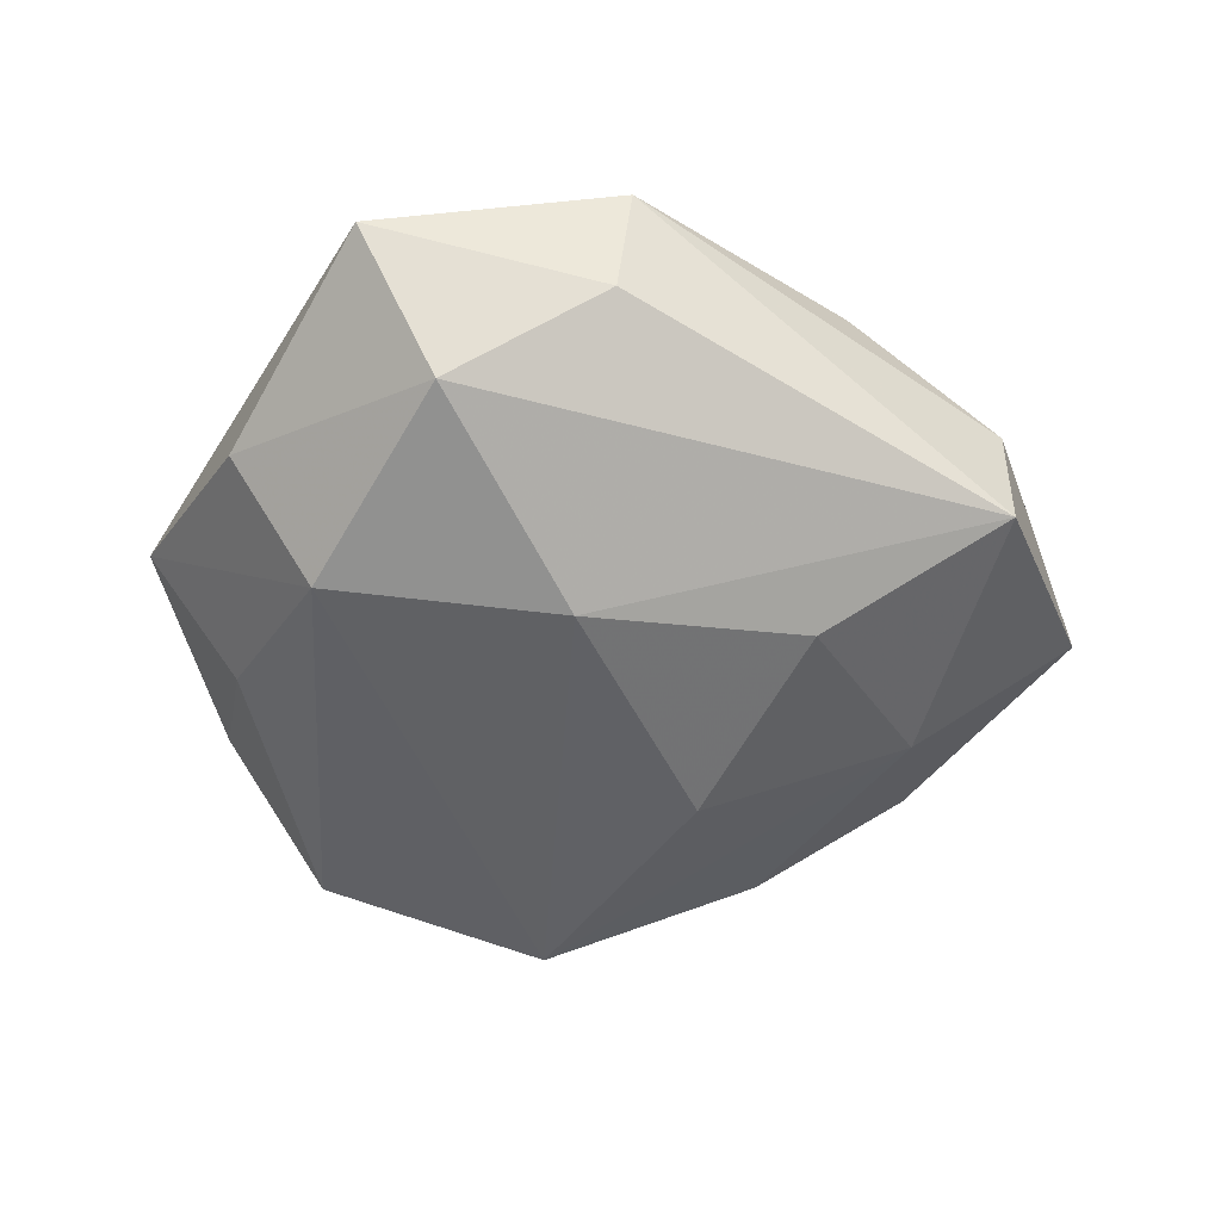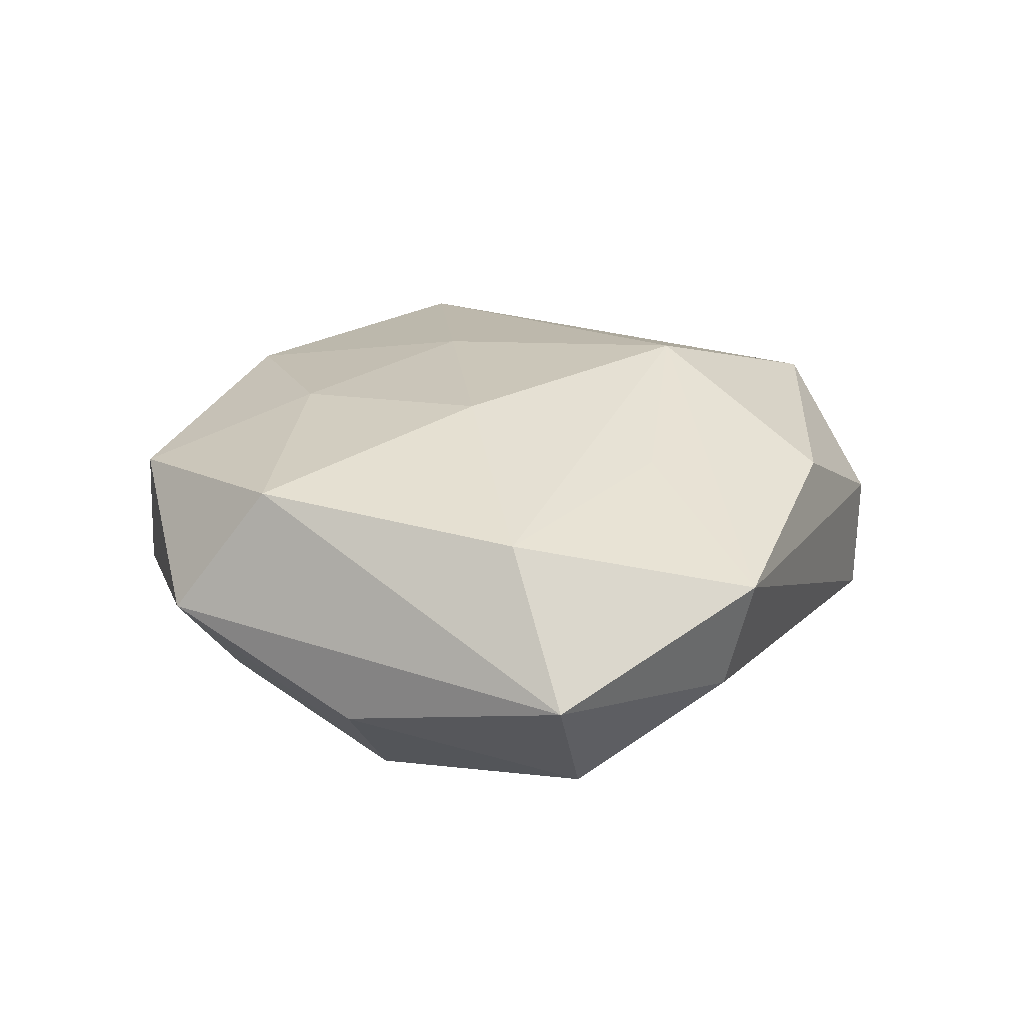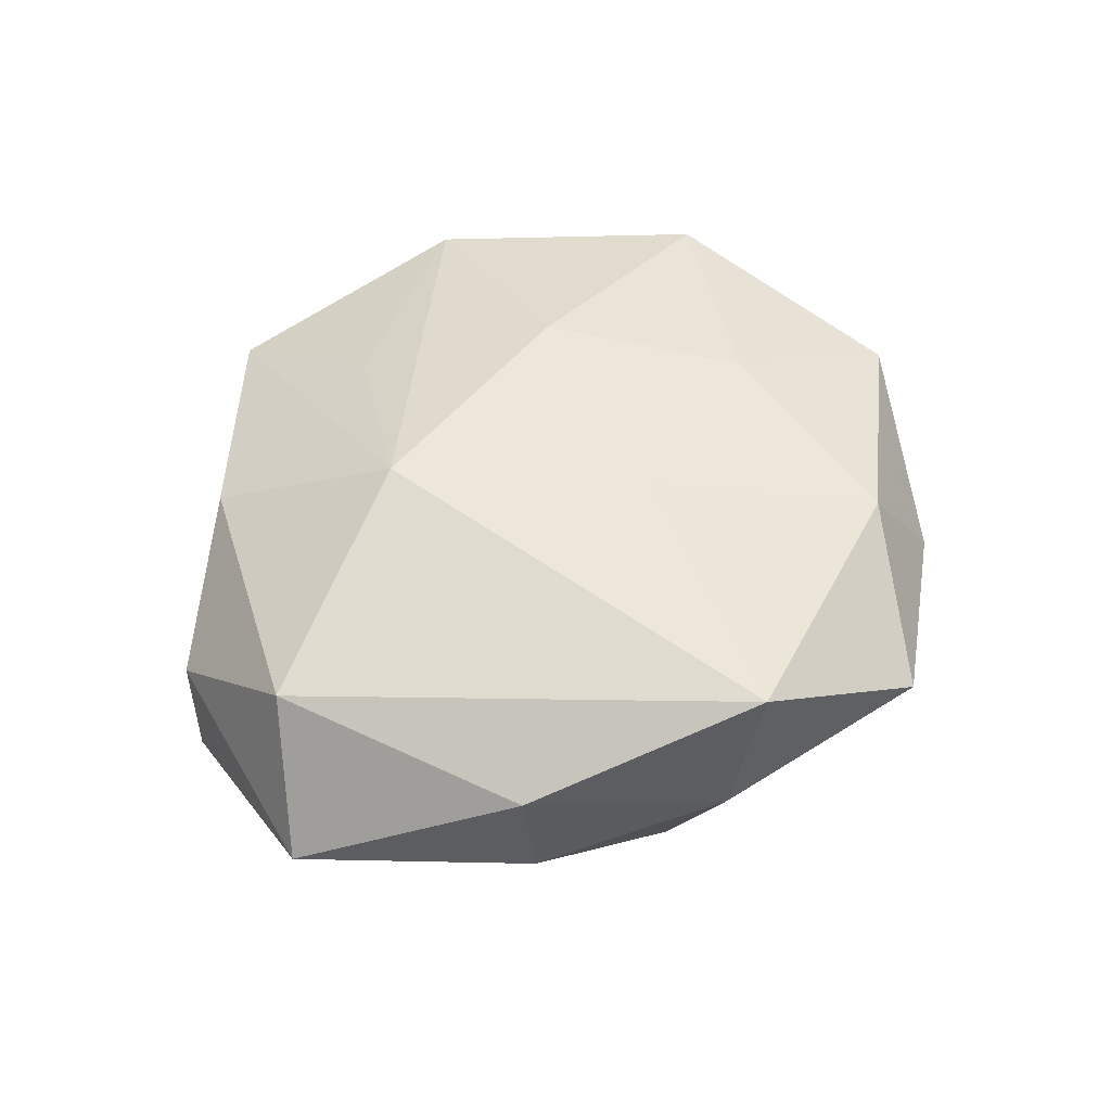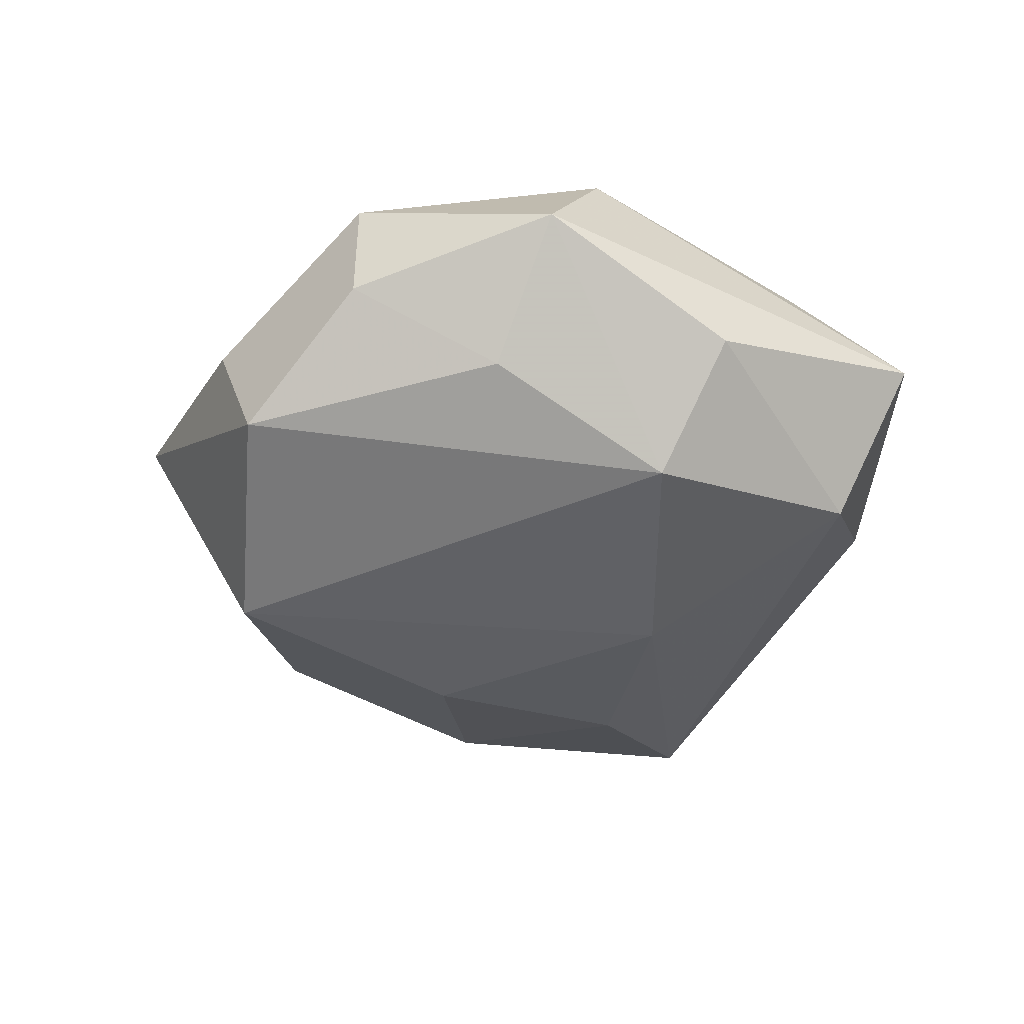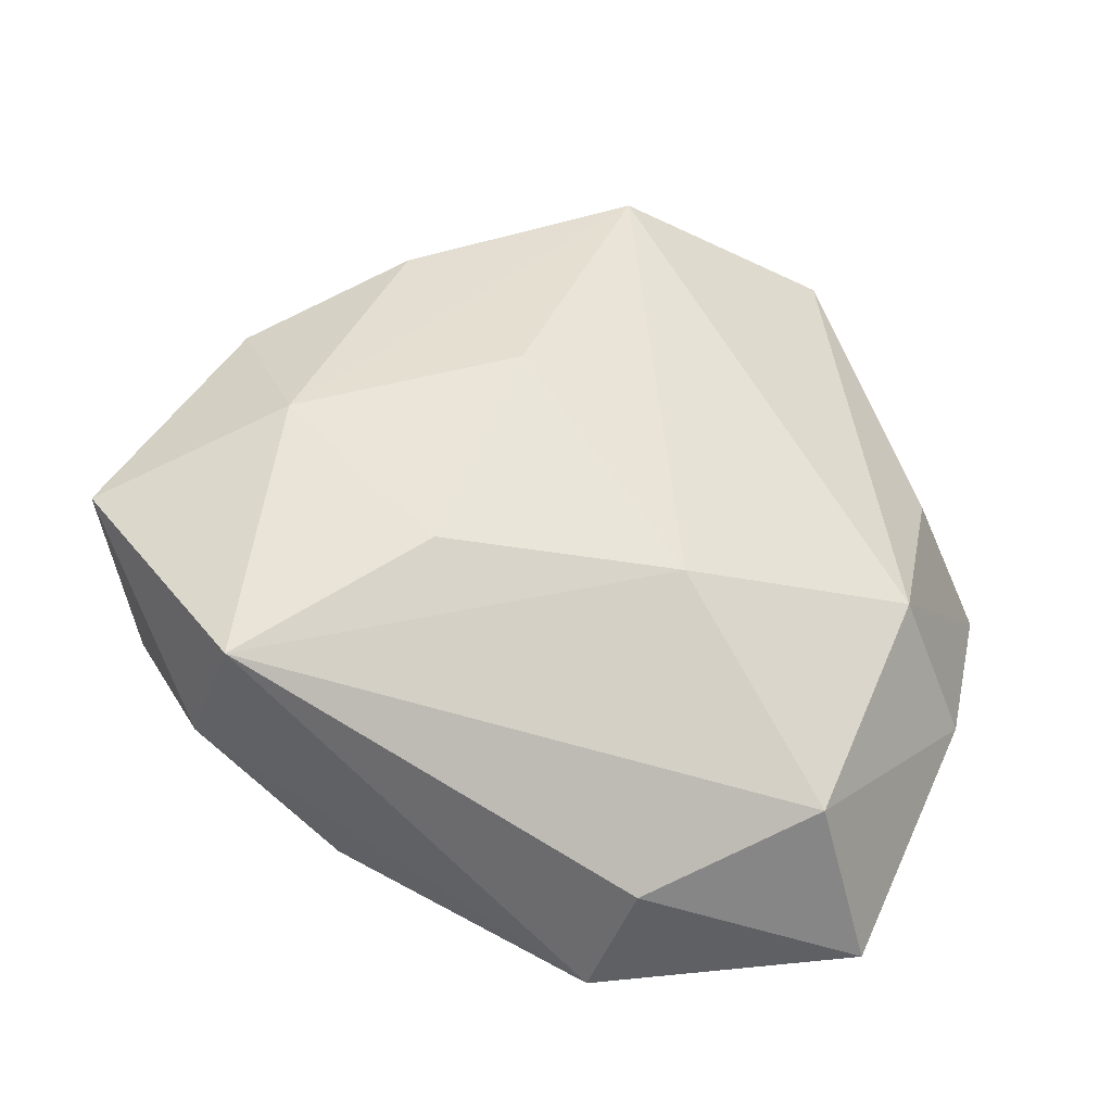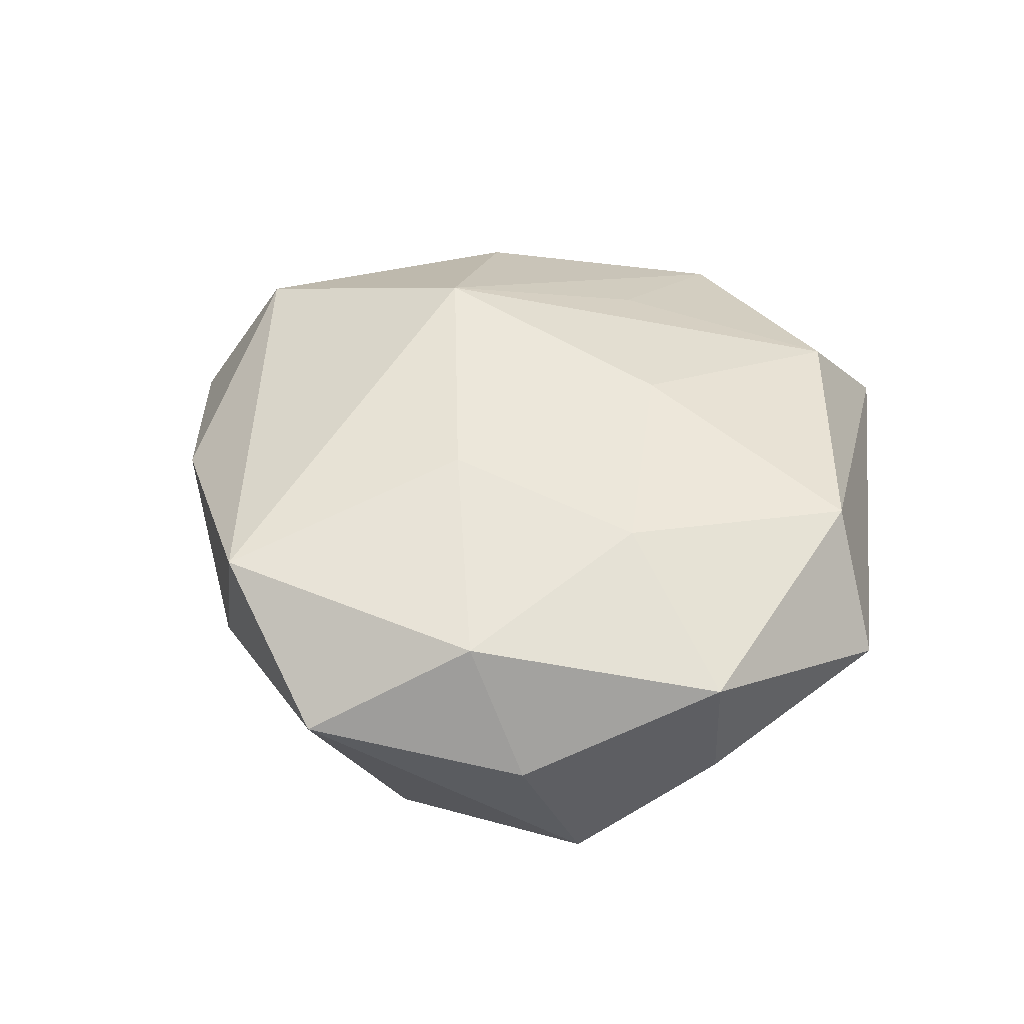
<metadata>
{"format":"obj","ext":"obj","renderer":"f3d","projection":"perspective","resolution":1024,"background":"white","views":[{"elev":-51.8,"azim":-9.6,"up":"+Z"},{"elev":24.2,"azim":-42.5,"up":"+Z"},{"elev":49.1,"azim":118.5,"up":"+Z"},{"elev":-39.4,"azim":-98.3,"up":"+Z"},{"elev":-36.4,"azim":163.0,"up":"+Y"},{"elev":46.0,"azim":-152.6,"up":"+Z"}]}
</metadata>
<code>
v -0.01918 0.03981 0.001881
v 0.01711 -0.01158 0.02277
v -0.03733 0.02532 -0.001926
v 0.003154 0.01359 0.02009
v -0.02017 0.01379 0.01875
v -0.03694 0.02516 0.01118
v 0.02127 0.03701 0.01534
v 0.0389 -0.02671 -0.01199
v -0.004525 -0.04251 -0.005128
v -0.00408 -0.01525 -0.0228
v -0.02079 -0.03525 -0.01472
v -0.01045 0.03601 0.01539
v -0.02999 -0.01144 -0.01901
v -0.03678 0.008524 -0.01092
v 0.02198 -0.03241 0.01178
v 0.02451 0.03476 -0.0003229
v 0.0004184 0.03439 -0.02141
v 0.02065 -0.01433 -0.01971
v -0.04011 -0.002993 0.01653
v -0.0125 -0.007902 0.02132
v 0.01273 0.008481 -0.02261
v -0.04004 -0.01737 -0.00684
v -0.02475 0.03586 -0.01305
v 0.02315 0.02715 -0.0134
v -0.02635 -0.03019 0.0149
v -0.00337 -0.04555 0.007826
v 0.03508 0.002763 -0.0147
v -0.000748 -0.02647 0.01649
v 0.03874 0.01848 -0.00559
v -0.04808 0.003956 0.002341
v 0.04406 -0.0102 0.01318
v 0.03918 -0.02679 0.001983
v -0.03037 -0.04219 0.0003242
v 0.05259 -0.004245 -0.00265
v 0.004575 0.04788 0.005694
v 0.04015 0.01775 0.006879
f 19 6 30
f 19 30 33
f 7 35 12
f 3 30 6
f 9 33 11
f 19 33 25
f 31 2 15
f 7 2 31
f 1 35 23
f 23 3 1
f 1 3 6
f 6 12 1
f 1 12 35
f 16 35 7
f 5 6 19
f 5 12 6
f 4 2 7
f 7 12 4
f 12 5 4
f 23 13 14
f 14 13 30
f 14 3 23
f 30 3 14
f 17 13 23
f 23 35 17
f 35 16 17
f 11 13 10
f 13 17 10
f 22 33 30
f 30 13 22
f 11 33 22
f 22 13 11
f 33 9 26
f 26 25 33
f 15 2 26
f 20 5 19
f 19 25 20
f 20 25 2
f 2 4 20
f 20 4 5
f 27 17 24
f 24 17 16
f 21 17 27
f 21 10 17
f 2 25 28
f 28 26 2
f 25 26 28
f 8 9 11
f 11 10 8
f 27 34 8
f 8 26 9
f 36 16 7
f 7 31 36
f 31 34 36
f 29 24 16
f 16 36 29
f 29 36 34
f 29 34 27
f 27 24 29
f 15 26 32
f 26 8 32
f 32 31 15
f 32 34 31
f 32 8 34
f 18 21 27
f 27 8 18
f 10 21 18
f 18 8 10

</code>
